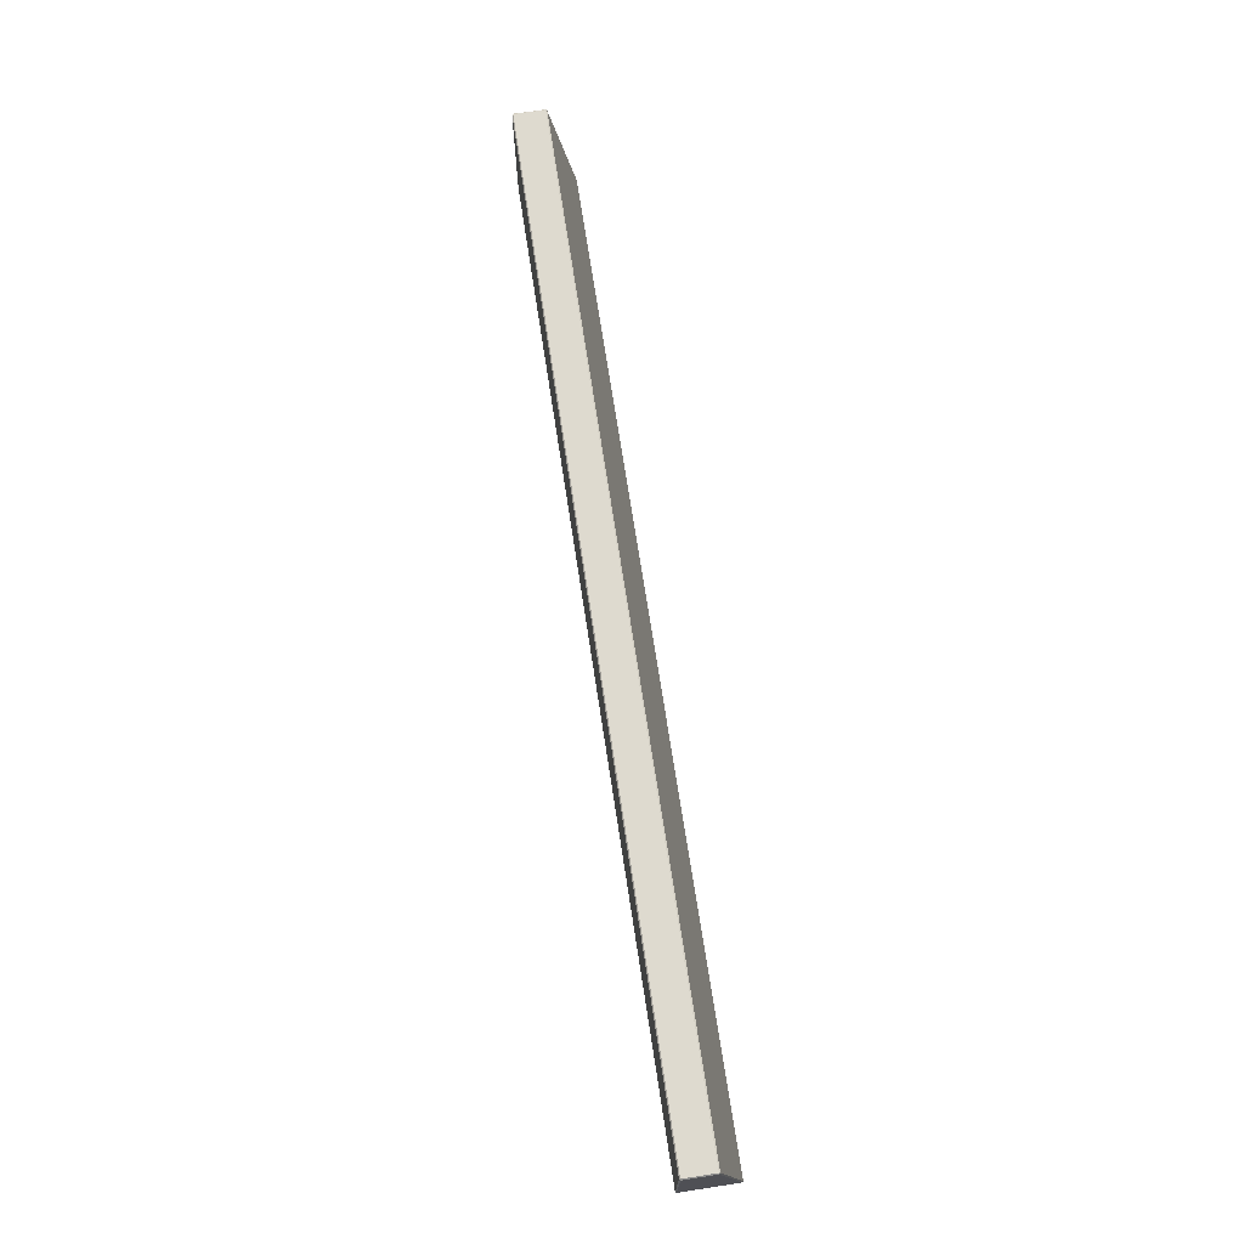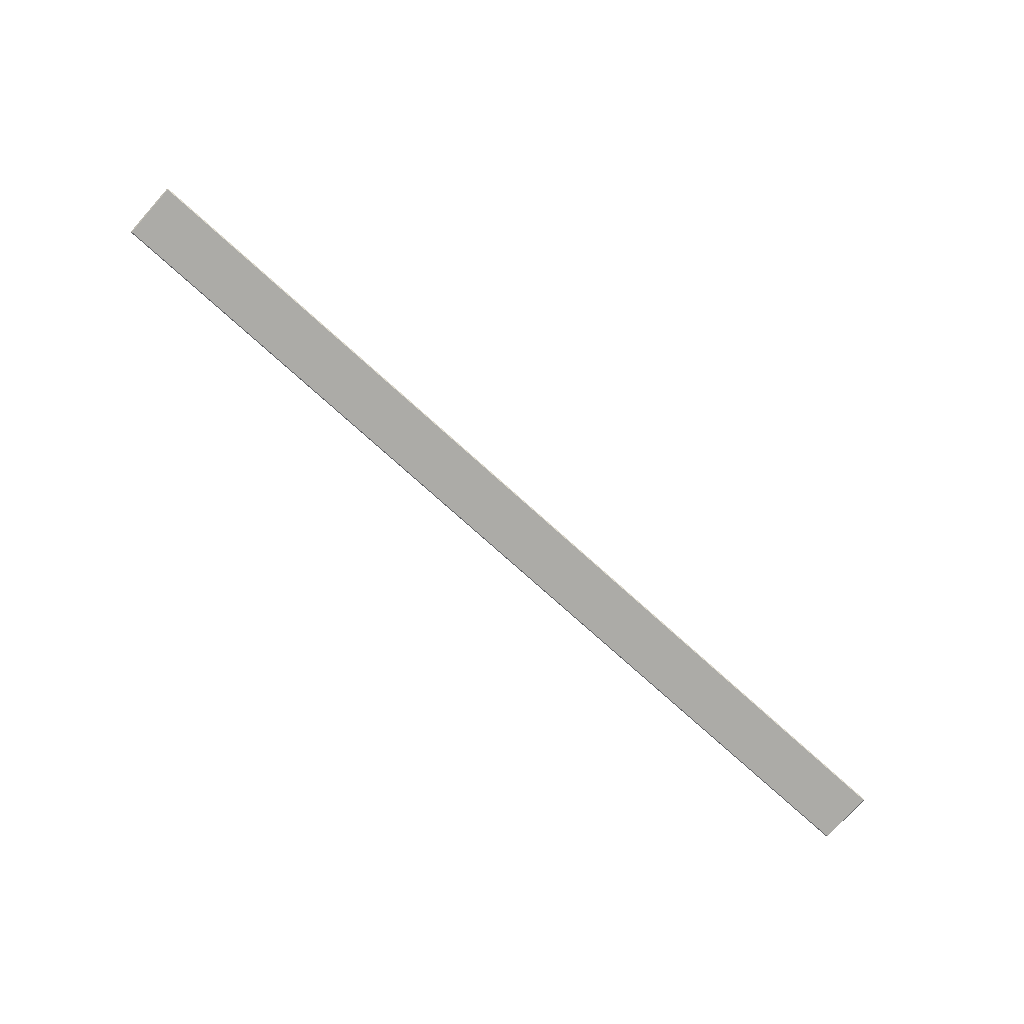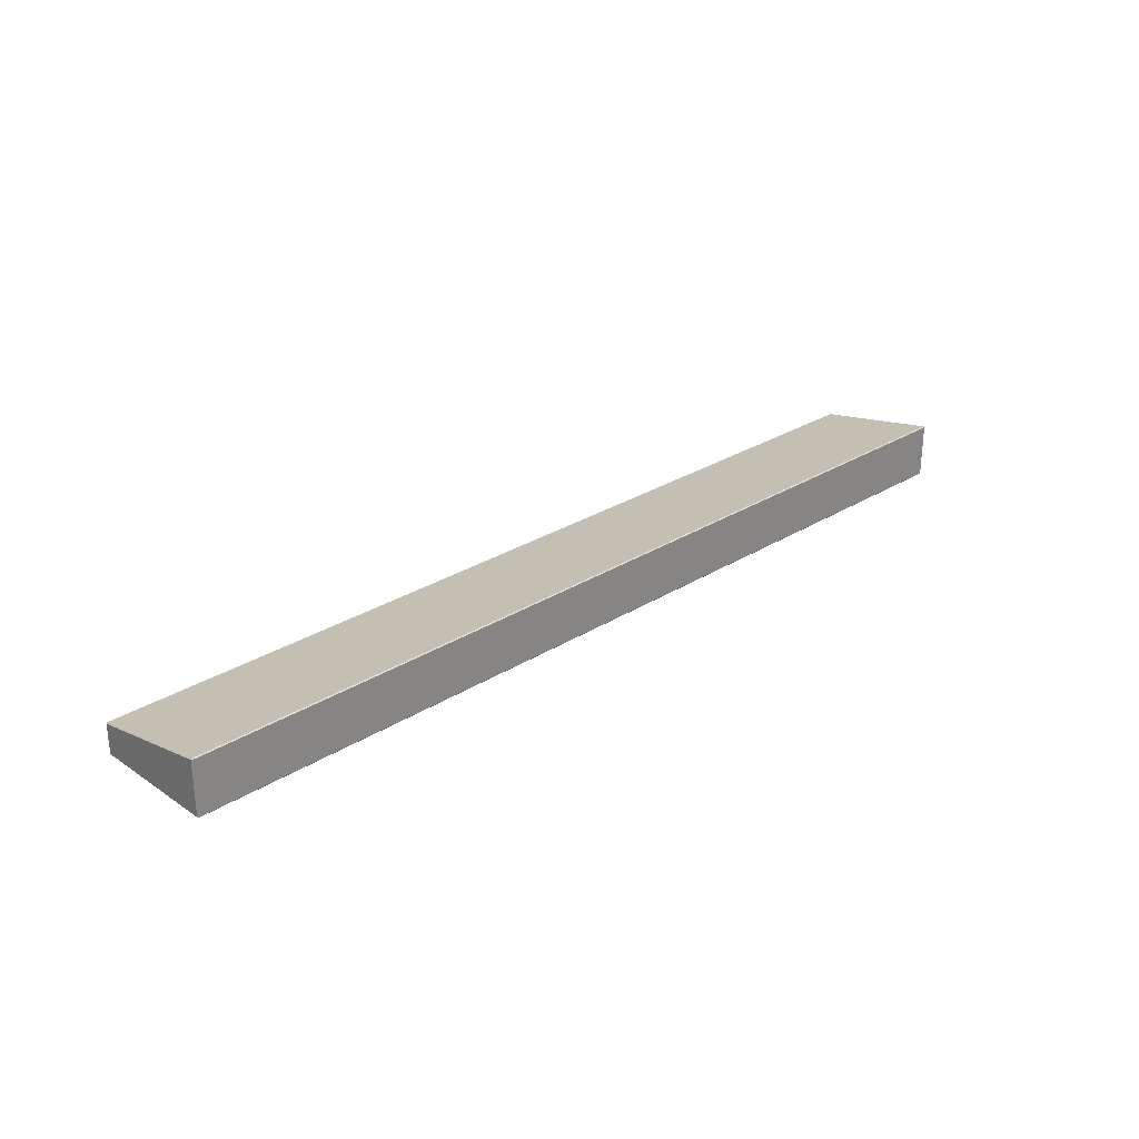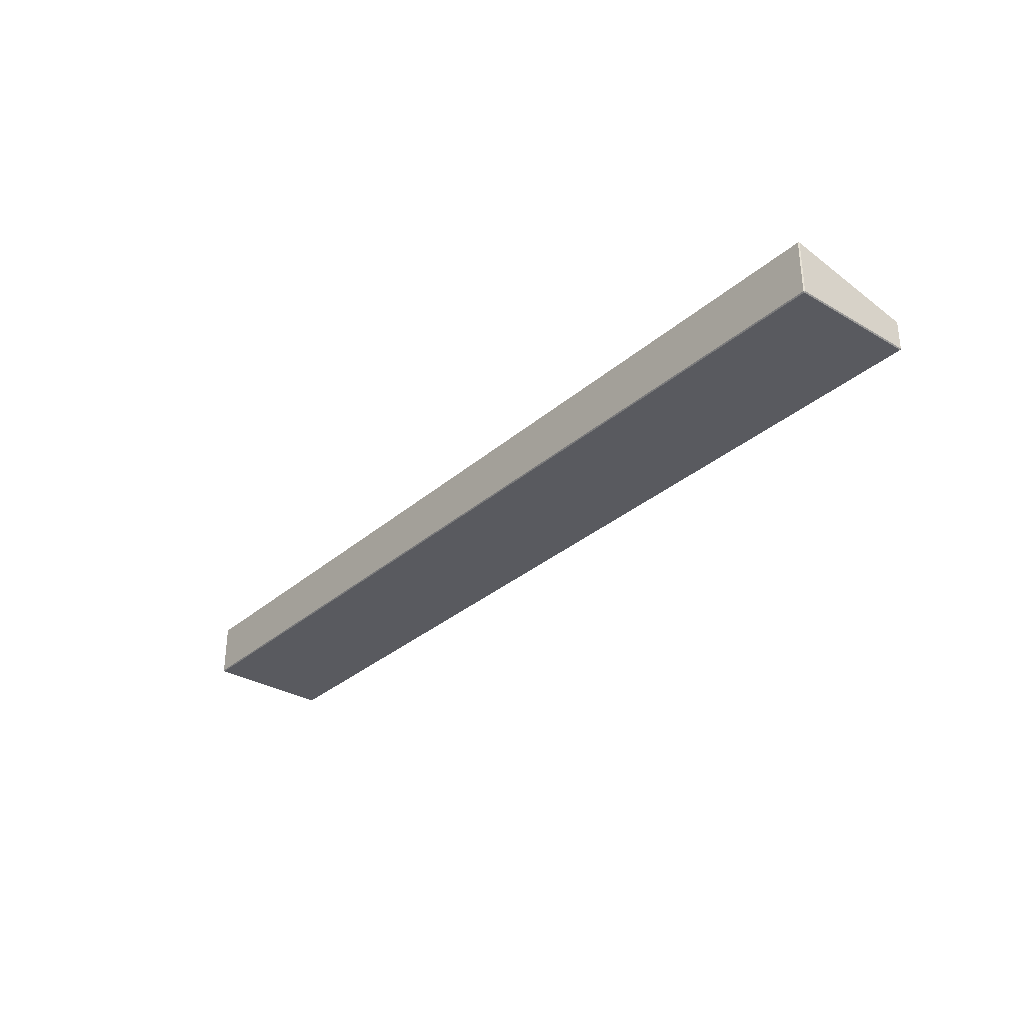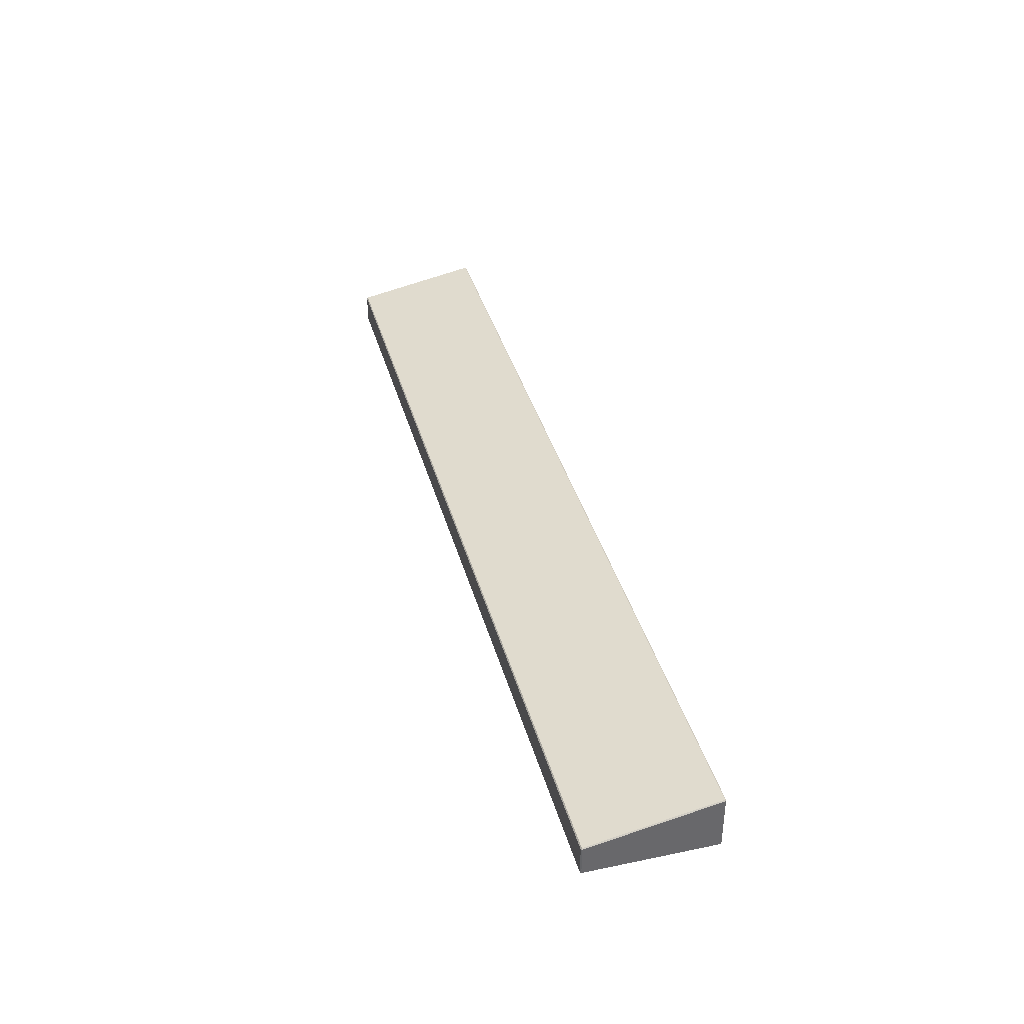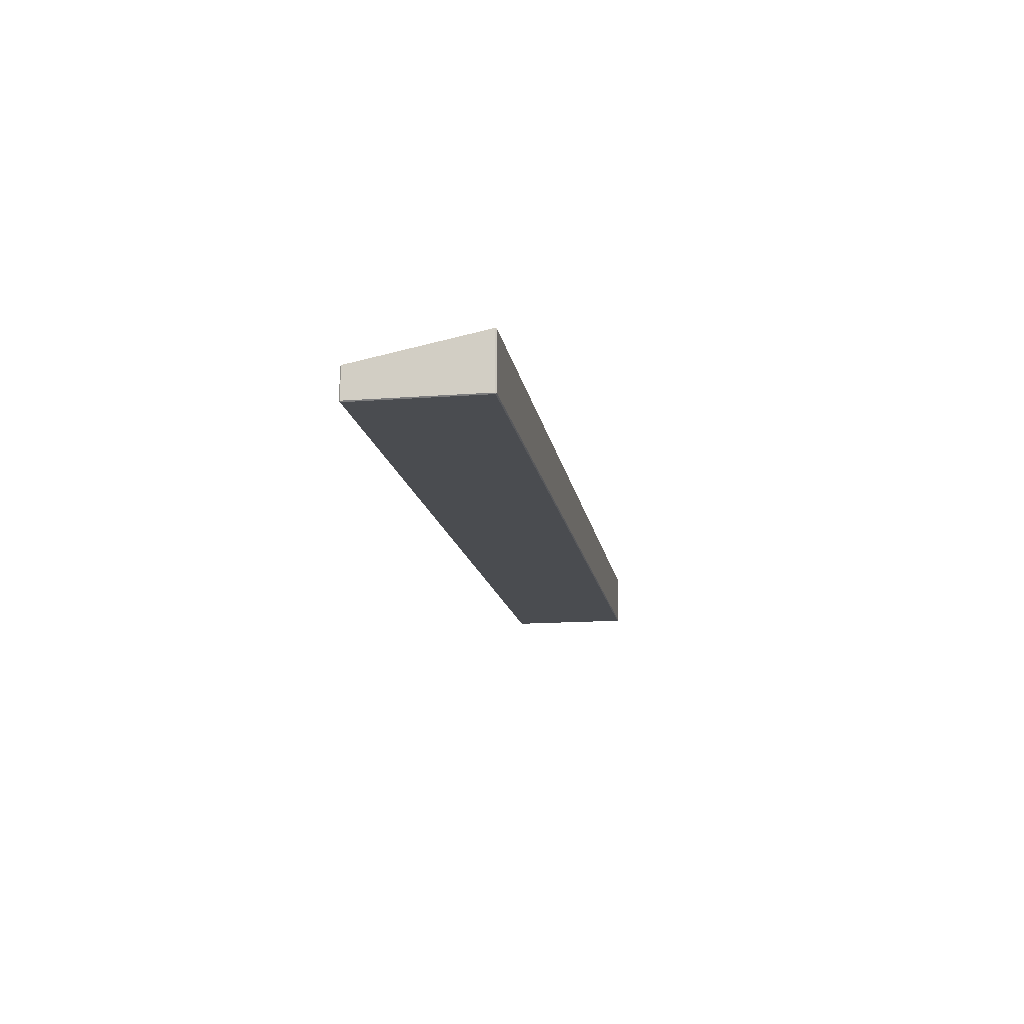
<metadata>
{"format":"obj","ext":"obj","renderer":"f3d","projection":"perspective","resolution":1024,"background":"white","views":[{"elev":71.0,"azim":-98.7,"up":"+Y"},{"elev":-76.3,"azim":-42.0,"up":"+Y"},{"elev":27.6,"azim":-43.9,"up":"+Z"},{"elev":-31.9,"azim":50.3,"up":"+Z"},{"elev":37.8,"azim":-104.9,"up":"+Z"},{"elev":-14.8,"azim":-80.7,"up":"+Z"}]}
</metadata>
<code>
o Box042_1/Box042/mesh5/mesh5-geometry#mesh5-geometry
v -0.6368 0.4936 0.3803
v 0.6434 0.3203 0.3803
v -0.6368 0.3203 0.3803
v 0.6434 0.4936 0.3803
v 0.6434 0.3189 0.3817
v -0.6382 0.3203 0.3817
v -0.6368 0.495 0.3817
v 0.6448 0.4936 0.3817
v -0.6368 0.3189 0.3817
v 0.6448 0.3203 0.3817
v -0.6382 0.4936 0.3817
v 0.6434 0.495 0.3817
v -0.6368 0.3189 0.4558
v 0.6448 0.3203 0.4556
v -0.6382 0.4936 0.4223
v -0.6382 0.3203 0.4556
v 0.6434 0.495 0.422
v -0.6368 0.495 0.422
v 0.6448 0.4936 0.4223
v 0.6434 0.3189 0.4558
v 0.6434 0.3202 0.457
v -0.6368 0.3202 0.457
v 0.6434 0.4936 0.4237
v -0.6368 0.4936 0.4237
f 1 2 3
f 2 1 4
f 5 3 2
f 6 1 3
f 7 4 1
f 8 2 4
f 3 5 9
f 2 10 5
f 1 6 11
f 3 9 6
f 4 7 12
f 1 11 7
f 2 8 10
f 4 12 8
f 5 13 9
f 14 5 10
f 6 15 11
f 9 16 6
f 7 17 12
f 11 18 7
f 19 10 8
f 17 8 12
f 13 5 20
f 16 9 13
f 5 14 20
f 10 19 14
f 15 6 16
f 18 11 15
f 17 7 18
f 8 17 19
f 21 13 20
f 16 13 22
f 14 21 20
f 23 14 19
f 16 24 15
f 18 15 24
f 18 23 17
f 19 17 23
f 13 21 22
f 24 16 22
f 14 23 21
f 23 18 24
f 23 22 21
f 22 23 24
f 3 2 1
f 4 1 2
f 2 3 5
f 3 1 6
f 1 4 7
f 4 2 8
f 9 5 3
f 5 10 2
f 11 6 1
f 6 9 3
f 12 7 4
f 7 11 1
f 10 8 2
f 8 12 4
f 9 13 5
f 10 5 14
f 11 15 6
f 6 16 9
f 12 17 7
f 7 18 11
f 8 10 19
f 12 8 17
f 20 5 13
f 13 9 16
f 20 14 5
f 14 19 10
f 16 6 15
f 15 11 18
f 18 7 17
f 19 17 8
f 20 13 21
f 22 13 16
f 20 21 14
f 19 14 23
f 15 24 16
f 24 15 18
f 17 23 18
f 23 17 19
f 22 21 13
f 22 16 24
f 21 23 14
f 24 18 23
f 21 22 23
f 24 23 22

</code>
